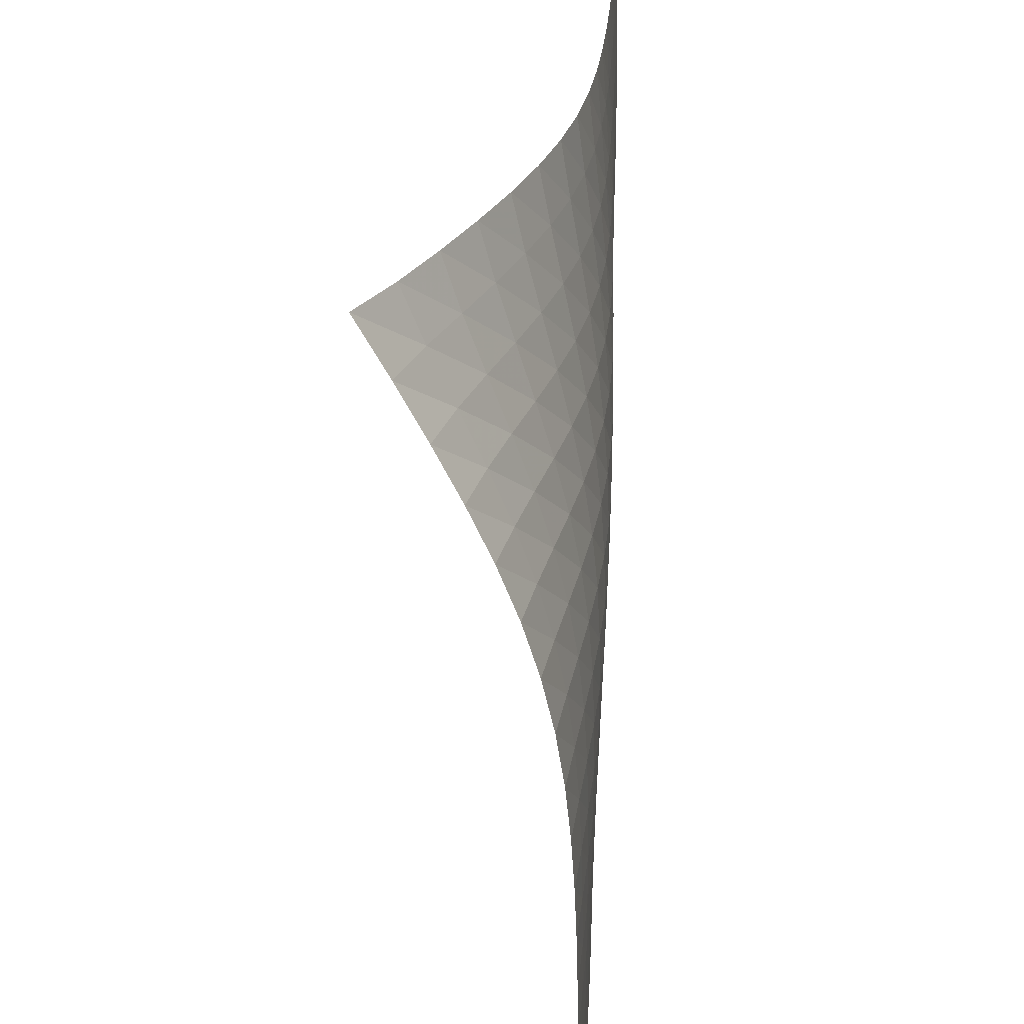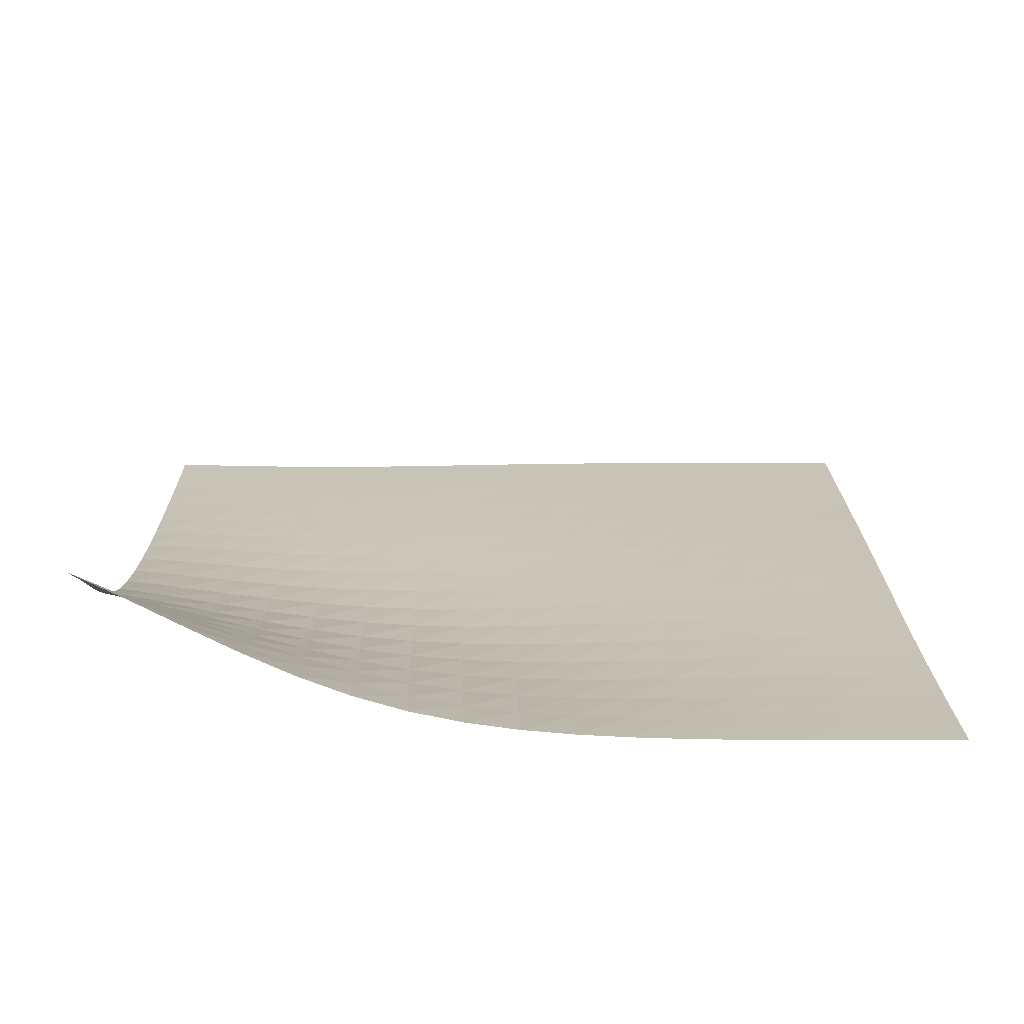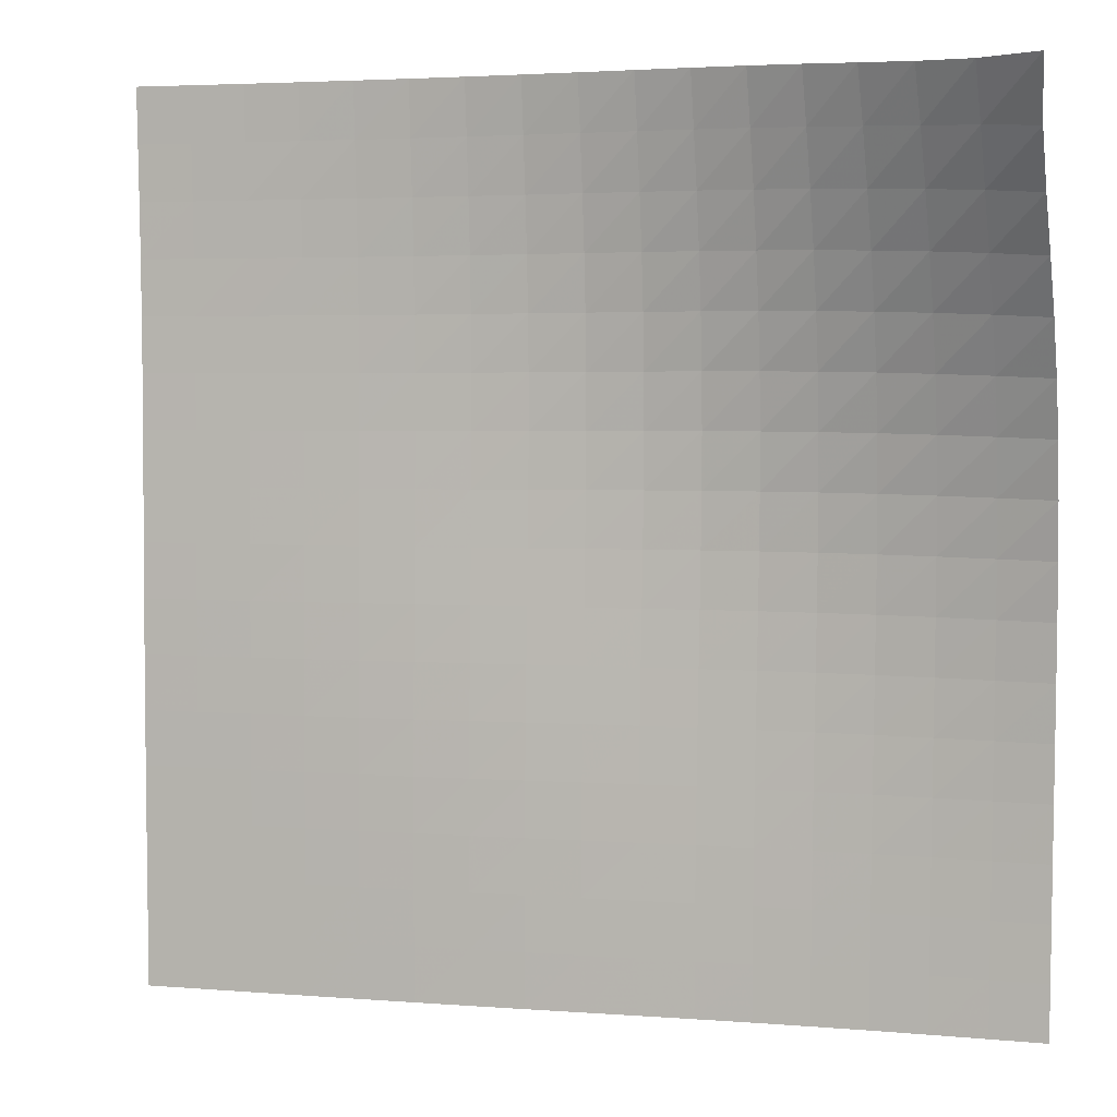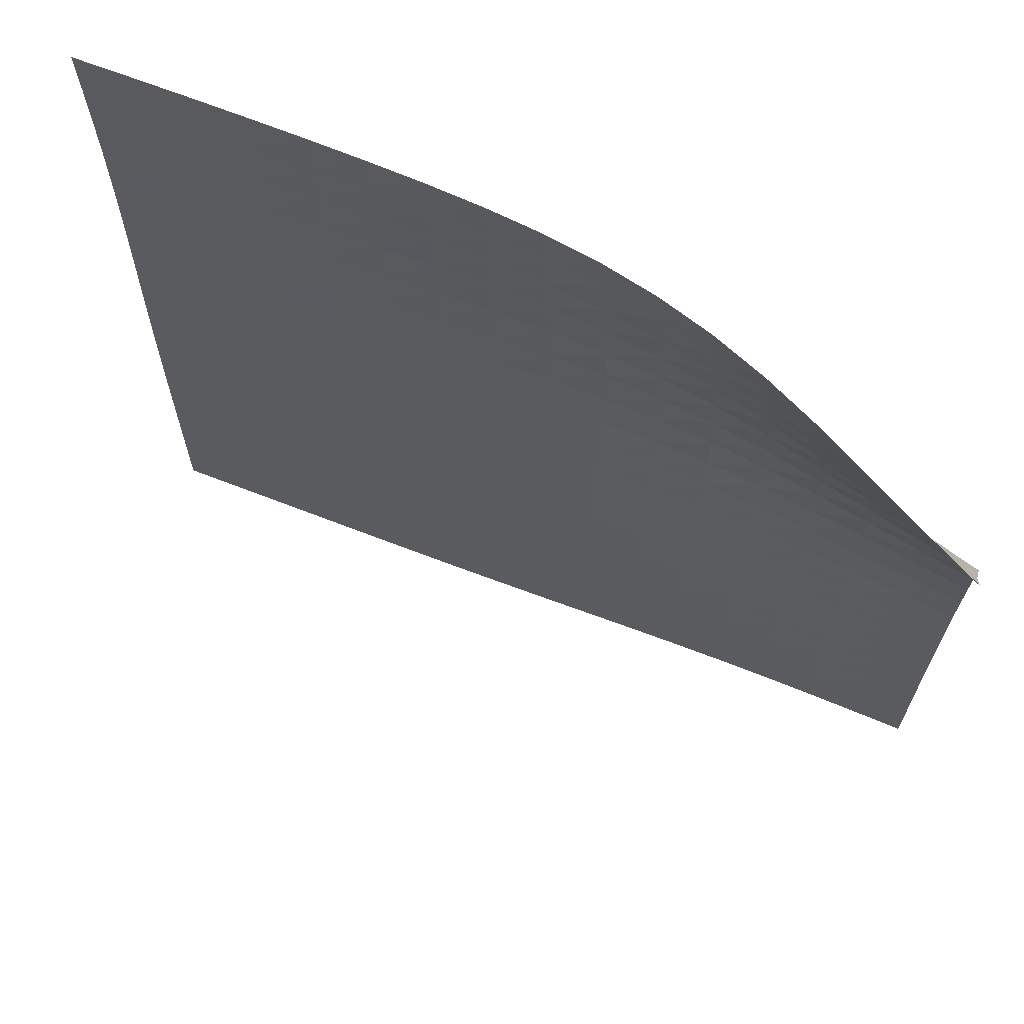
<metadata>
{"format":"obj","ext":"obj","renderer":"f3d","projection":"perspective","resolution":1024,"background":"white","views":[{"elev":31.2,"azim":-86.8,"up":"+Z"},{"elev":19.6,"azim":-1.2,"up":"+Y"},{"elev":4.9,"azim":-165.7,"up":"+Z"},{"elev":66.9,"azim":-158.7,"up":"+Z"}]}
</metadata>
<code>
v -6.489 -0.01285 6.489
v 6.42 -2.71 6.564
v -6.564 -2.71 -6.42
v 6.428 -2.755 -6.428
v -6.566 -2.708 -5.608
v -6.569 -2.702 -4.795
v -6.573 -2.692 -3.982
v -6.577 -2.675 -3.168
v -6.581 -2.651 -2.353
v -6.587 -2.615 -1.538
v -6.592 -2.56 -0.7226
v -6.596 -2.476 0.09239
v -6.597 -2.35 0.9048
v -6.592 -2.169 1.711
v -6.579 -1.927 2.506
v -6.554 -1.625 3.288
v -6.521 -1.273 4.06
v -6.485 -0.885 4.834
v -6.461 -0.4676 5.63
v -5.63 -0.4676 6.461
v -4.834 -0.885 6.485
v -4.06 -1.273 6.521
v -3.288 -1.625 6.554
v -2.506 -1.927 6.579
v -1.711 -2.169 6.592
v -0.9048 -2.35 6.597
v -0.09239 -2.476 6.596
v 0.7226 -2.56 6.592
v 1.538 -2.615 6.587
v 2.353 -2.651 6.581
v 3.168 -2.675 6.577
v 3.982 -2.692 6.573
v 4.795 -2.702 6.569
v 5.608 -2.708 6.566
v 6.417 -2.734 5.752
v 6.415 -2.755 4.941
v 6.412 -2.769 4.13
v 6.411 -2.775 3.319
v 6.41 -2.774 2.509
v 6.411 -2.768 1.698
v 6.412 -2.758 0.8876
v 6.414 -2.749 0.0764
v 6.417 -2.742 -0.7354
v 6.419 -2.739 -1.548
v 6.422 -2.74 -2.361
v 6.424 -2.742 -3.174
v 6.426 -2.746 -3.988
v 6.427 -2.75 -4.801
v 6.428 -2.753 -5.615
v 5.615 -2.753 -6.428
v 4.801 -2.75 -6.427
v 3.988 -2.746 -6.426
v 3.174 -2.742 -6.424
v 2.361 -2.74 -6.422
v 1.548 -2.739 -6.419
v 0.7354 -2.742 -6.417
v -0.0764 -2.749 -6.414
v -0.8876 -2.758 -6.412
v -1.698 -2.768 -6.411
v -2.509 -2.774 -6.41
v -3.319 -2.775 -6.411
v -4.13 -2.769 -6.412
v -4.941 -2.755 -6.415
v -5.752 -2.734 -6.417
v -5.673 -0.787 5.673
v -5.703 -1.141 4.885
v -5.734 -1.487 4.104
v -5.762 -1.805 3.322
v -5.781 -2.08 2.532
v -5.791 -2.299 1.731
v -5.793 -2.46 0.9206
v -5.789 -2.568 0.1047
v -5.783 -2.636 -0.713
v -5.777 -2.676 -1.53
v -5.77 -2.7 -2.347
v -5.765 -2.715 -3.163
v -5.761 -2.724 -3.977
v -5.757 -2.73 -4.791
v -5.755 -2.733 -5.605
v -4.885 -1.141 5.703
v -4.921 -1.432 4.921
v -4.949 -1.728 4.137
v -4.971 -2.006 3.349
v -4.984 -2.247 2.553
v -4.989 -2.438 1.746
v -4.988 -2.575 0.9321
v -4.982 -2.663 0.1137
v -4.975 -2.713 -0.7058
v -4.967 -2.738 -1.525
v -4.96 -2.748 -2.342
v -4.954 -2.752 -3.159
v -4.95 -2.754 -3.974
v -4.946 -2.754 -4.788
v -4.943 -2.755 -5.602
v -4.104 -1.487 5.734
v -4.137 -1.728 4.949
v -4.161 -1.977 4.161
v -4.177 -2.212 3.368
v -4.185 -2.415 2.566
v -4.186 -2.574 1.755
v -4.181 -2.684 0.9384
v -4.174 -2.749 0.1185
v -4.165 -2.781 -0.7018
v -4.156 -2.791 -1.521
v -4.149 -2.789 -2.339
v -4.143 -2.783 -3.156
v -4.138 -2.777 -3.971
v -4.135 -2.773 -4.786
v -4.132 -2.77 -5.599
v -3.322 -1.805 5.762
v -3.349 -2.006 4.971
v -3.368 -2.212 4.177
v -3.378 -2.405 3.378
v -3.381 -2.57 2.572
v -3.379 -2.695 1.758
v -3.372 -2.777 0.9397
v -3.363 -2.82 0.1194
v -3.353 -2.834 -0.7008
v -3.345 -2.83 -1.52
v -3.337 -2.817 -2.338
v -3.331 -2.803 -3.154
v -3.326 -2.791 -3.97
v -3.323 -2.783 -4.784
v -3.321 -2.778 -5.598
v -2.532 -2.08 5.781
v -2.553 -2.247 4.984
v -2.566 -2.415 4.185
v -2.572 -2.57 3.381
v -2.571 -2.698 2.571
v -2.566 -2.791 1.756
v -2.558 -2.847 0.9371
v -2.549 -2.869 0.1172
v -2.54 -2.867 -0.7023
v -2.532 -2.852 -1.521
v -2.525 -2.831 -2.338
v -2.519 -2.811 -3.154
v -2.515 -2.795 -3.969
v -2.512 -2.784 -4.784
v -2.51 -2.778 -5.597
v -1.731 -2.299 5.791
v -1.746 -2.438 4.989
v -1.755 -2.574 4.186
v -1.758 -2.695 3.379
v -1.756 -2.791 2.566
v -1.75 -2.856 1.75
v -1.742 -2.889 0.9318
v -1.734 -2.894 0.113
v -1.726 -2.88 -0.7054
v -1.718 -2.857 -1.523
v -1.712 -2.831 -2.339
v -1.707 -2.808 -3.155
v -1.703 -2.791 -3.97
v -1.7 -2.779 -4.784
v -1.699 -2.771 -5.598
v -0.9206 -2.46 5.793
v -0.9321 -2.575 4.988
v -0.9384 -2.684 4.181
v -0.9397 -2.777 3.372
v -0.9371 -2.847 2.558
v -0.9318 -2.889 1.742
v -0.9251 -2.904 0.9251
v -0.9178 -2.896 0.1076
v -0.9108 -2.875 -0.7095
v -0.9043 -2.847 -1.526
v -0.8986 -2.82 -2.342
v -0.8939 -2.797 -3.157
v -0.8904 -2.78 -3.972
v -0.888 -2.769 -4.786
v -0.8871 -2.762 -5.599
v -0.1047 -2.568 5.789
v -0.1137 -2.663 4.982
v -0.1185 -2.749 4.174
v -0.1194 -2.82 3.363
v -0.1172 -2.869 2.549
v -0.113 -2.894 1.734
v -0.1076 -2.896 0.9178
v -0.1017 -2.881 0.1017
v -0.09584 -2.856 -0.7141
v -0.0903 -2.828 -1.53
v -0.08531 -2.803 -2.345
v -0.0811 -2.782 -3.16
v -0.07791 -2.768 -3.974
v -0.07593 -2.758 -4.788
v -0.07539 -2.753 -5.601
v 0.713 -2.636 5.783
v 0.7058 -2.713 4.975
v 0.7018 -2.781 4.165
v 0.7008 -2.834 3.353
v 0.7023 -2.867 2.54
v 0.7054 -2.88 1.726
v 0.7095 -2.875 0.9108
v 0.7141 -2.856 0.09584
v 0.719 -2.831 -0.719
v 0.7238 -2.806 -1.534
v 0.7282 -2.784 -2.348
v 0.732 -2.767 -3.163
v 0.7348 -2.756 -3.977
v 0.7365 -2.749 -4.791
v 0.7367 -2.745 -5.604
v 1.53 -2.676 5.777
v 1.525 -2.738 4.967
v 1.521 -2.791 4.156
v 1.52 -2.83 3.345
v 1.521 -2.852 2.532
v 1.523 -2.857 1.718
v 1.526 -2.847 0.9043
v 1.53 -2.828 0.0903
v 1.534 -2.806 -0.7238
v 1.538 -2.784 -1.538
v 1.542 -2.767 -2.352
v 1.545 -2.755 -3.166
v 1.548 -2.748 -3.98
v 1.549 -2.744 -4.794
v 1.549 -2.741 -5.607
v 2.347 -2.7 5.77
v 2.342 -2.748 4.96
v 2.339 -2.789 4.149
v 2.338 -2.817 3.337
v 2.338 -2.831 2.525
v 2.339 -2.831 1.712
v 2.342 -2.82 0.8986
v 2.345 -2.803 0.08531
v 2.348 -2.784 -0.7282
v 2.352 -2.767 -1.542
v 2.356 -2.755 -2.356
v 2.359 -2.747 -3.169
v 2.361 -2.743 -3.983
v 2.362 -2.741 -4.796
v 2.362 -2.741 -5.609
v 3.163 -2.715 5.765
v 3.159 -2.752 4.954
v 3.156 -2.783 4.143
v 3.154 -2.803 3.331
v 3.154 -2.811 2.519
v 3.155 -2.808 1.707
v 3.157 -2.797 0.8939
v 3.16 -2.782 0.0811
v 3.163 -2.767 -0.732
v 3.166 -2.755 -1.545
v 3.169 -2.747 -2.359
v 3.172 -2.743 -3.172
v 3.174 -2.741 -3.985
v 3.175 -2.742 -4.799
v 3.175 -2.742 -5.612
v 3.977 -2.724 5.761
v 3.974 -2.754 4.95
v 3.971 -2.777 4.138
v 3.97 -2.791 3.326
v 3.969 -2.795 2.515
v 3.97 -2.791 1.703
v 3.972 -2.78 0.8904
v 3.974 -2.768 0.07791
v 3.977 -2.756 -0.7348
v 3.98 -2.748 -1.548
v 3.983 -2.743 -2.361
v 3.985 -2.741 -3.174
v 3.987 -2.742 -3.987
v 3.988 -2.744 -4.801
v 3.989 -2.745 -5.614
v 4.791 -2.73 5.757
v 4.788 -2.754 4.946
v 4.786 -2.773 4.135
v 4.784 -2.783 3.323
v 4.784 -2.784 2.512
v 4.784 -2.779 1.7
v 4.786 -2.769 0.888
v 4.788 -2.758 0.07593
v 4.791 -2.749 -0.7365
v 4.794 -2.744 -1.549
v 4.796 -2.741 -2.362
v 4.799 -2.742 -3.175
v 4.801 -2.744 -3.988
v 4.802 -2.746 -4.802
v 4.802 -2.749 -5.615
v 5.605 -2.733 5.755
v 5.602 -2.755 4.943
v 5.599 -2.77 4.132
v 5.598 -2.778 3.321
v 5.597 -2.778 2.51
v 5.598 -2.771 1.699
v 5.599 -2.762 0.8871
v 5.601 -2.753 0.07539
v 5.604 -2.745 -0.7367
v 5.607 -2.741 -1.549
v 5.609 -2.741 -2.362
v 5.612 -2.742 -3.175
v 5.614 -2.745 -3.989
v 5.615 -2.749 -4.802
v 5.615 -2.751 -5.615
f 289 49 4
f 289 4 50
f 5 79 64
f 5 64 3
f 79 94 63
f 79 63 64
f 94 109 62
f 94 62 63
f 109 124 61
f 109 61 62
f 124 139 60
f 124 60 61
f 139 154 59
f 139 59 60
f 154 169 58
f 154 58 59
f 169 184 57
f 169 57 58
f 184 199 56
f 184 56 57
f 199 214 55
f 199 55 56
f 214 229 54
f 214 54 55
f 229 244 53
f 229 53 54
f 244 259 52
f 244 52 53
f 259 274 51
f 259 51 52
f 274 289 50
f 274 50 51
f 1 20 65
f 1 65 19
f 19 65 66
f 19 66 18
f 18 66 67
f 18 67 17
f 17 67 68
f 17 68 16
f 16 68 69
f 16 69 15
f 15 69 70
f 15 70 14
f 14 70 71
f 14 71 13
f 13 71 72
f 13 72 12
f 12 72 73
f 12 73 11
f 11 73 74
f 11 74 10
f 10 74 75
f 10 75 9
f 9 75 76
f 9 76 8
f 8 76 77
f 8 77 7
f 7 77 78
f 7 78 6
f 6 78 79
f 6 79 5
f 20 21 80
f 20 80 65
f 65 80 81
f 65 81 66
f 66 81 82
f 66 82 67
f 67 82 83
f 67 83 68
f 68 83 84
f 68 84 69
f 69 84 85
f 69 85 70
f 70 85 86
f 70 86 71
f 71 86 87
f 71 87 72
f 72 87 88
f 72 88 73
f 73 88 89
f 73 89 74
f 74 89 90
f 74 90 75
f 75 90 91
f 75 91 76
f 76 91 92
f 76 92 77
f 77 92 93
f 77 93 78
f 78 93 94
f 78 94 79
f 21 22 95
f 21 95 80
f 80 95 96
f 80 96 81
f 81 96 97
f 81 97 82
f 82 97 98
f 82 98 83
f 83 98 99
f 83 99 84
f 84 99 100
f 84 100 85
f 85 100 101
f 85 101 86
f 86 101 102
f 86 102 87
f 87 102 103
f 87 103 88
f 88 103 104
f 88 104 89
f 89 104 105
f 89 105 90
f 90 105 106
f 90 106 91
f 91 106 107
f 91 107 92
f 92 107 108
f 92 108 93
f 93 108 109
f 93 109 94
f 22 23 110
f 22 110 95
f 95 110 111
f 95 111 96
f 96 111 112
f 96 112 97
f 97 112 113
f 97 113 98
f 98 113 114
f 98 114 99
f 99 114 115
f 99 115 100
f 100 115 116
f 100 116 101
f 101 116 117
f 101 117 102
f 102 117 118
f 102 118 103
f 103 118 119
f 103 119 104
f 104 119 120
f 104 120 105
f 105 120 121
f 105 121 106
f 106 121 122
f 106 122 107
f 107 122 123
f 107 123 108
f 108 123 124
f 108 124 109
f 23 24 125
f 23 125 110
f 110 125 126
f 110 126 111
f 111 126 127
f 111 127 112
f 112 127 128
f 112 128 113
f 113 128 129
f 113 129 114
f 114 129 130
f 114 130 115
f 115 130 131
f 115 131 116
f 116 131 132
f 116 132 117
f 117 132 133
f 117 133 118
f 118 133 134
f 118 134 119
f 119 134 135
f 119 135 120
f 120 135 136
f 120 136 121
f 121 136 137
f 121 137 122
f 122 137 138
f 122 138 123
f 123 138 139
f 123 139 124
f 24 25 140
f 24 140 125
f 125 140 141
f 125 141 126
f 126 141 142
f 126 142 127
f 127 142 143
f 127 143 128
f 128 143 144
f 128 144 129
f 129 144 145
f 129 145 130
f 130 145 146
f 130 146 131
f 131 146 147
f 131 147 132
f 132 147 148
f 132 148 133
f 133 148 149
f 133 149 134
f 134 149 150
f 134 150 135
f 135 150 151
f 135 151 136
f 136 151 152
f 136 152 137
f 137 152 153
f 137 153 138
f 138 153 154
f 138 154 139
f 25 26 155
f 25 155 140
f 140 155 156
f 140 156 141
f 141 156 157
f 141 157 142
f 142 157 158
f 142 158 143
f 143 158 159
f 143 159 144
f 144 159 160
f 144 160 145
f 145 160 161
f 145 161 146
f 146 161 162
f 146 162 147
f 147 162 163
f 147 163 148
f 148 163 164
f 148 164 149
f 149 164 165
f 149 165 150
f 150 165 166
f 150 166 151
f 151 166 167
f 151 167 152
f 152 167 168
f 152 168 153
f 153 168 169
f 153 169 154
f 26 27 170
f 26 170 155
f 155 170 171
f 155 171 156
f 156 171 172
f 156 172 157
f 157 172 173
f 157 173 158
f 158 173 174
f 158 174 159
f 159 174 175
f 159 175 160
f 160 175 176
f 160 176 161
f 161 176 177
f 161 177 162
f 162 177 178
f 162 178 163
f 163 178 179
f 163 179 164
f 164 179 180
f 164 180 165
f 165 180 181
f 165 181 166
f 166 181 182
f 166 182 167
f 167 182 183
f 167 183 168
f 168 183 184
f 168 184 169
f 27 28 185
f 27 185 170
f 170 185 186
f 170 186 171
f 171 186 187
f 171 187 172
f 172 187 188
f 172 188 173
f 173 188 189
f 173 189 174
f 174 189 190
f 174 190 175
f 175 190 191
f 175 191 176
f 176 191 192
f 176 192 177
f 177 192 193
f 177 193 178
f 178 193 194
f 178 194 179
f 179 194 195
f 179 195 180
f 180 195 196
f 180 196 181
f 181 196 197
f 181 197 182
f 182 197 198
f 182 198 183
f 183 198 199
f 183 199 184
f 28 29 200
f 28 200 185
f 185 200 201
f 185 201 186
f 186 201 202
f 186 202 187
f 187 202 203
f 187 203 188
f 188 203 204
f 188 204 189
f 189 204 205
f 189 205 190
f 190 205 206
f 190 206 191
f 191 206 207
f 191 207 192
f 192 207 208
f 192 208 193
f 193 208 209
f 193 209 194
f 194 209 210
f 194 210 195
f 195 210 211
f 195 211 196
f 196 211 212
f 196 212 197
f 197 212 213
f 197 213 198
f 198 213 214
f 198 214 199
f 29 30 215
f 29 215 200
f 200 215 216
f 200 216 201
f 201 216 217
f 201 217 202
f 202 217 218
f 202 218 203
f 203 218 219
f 203 219 204
f 204 219 220
f 204 220 205
f 205 220 221
f 205 221 206
f 206 221 222
f 206 222 207
f 207 222 223
f 207 223 208
f 208 223 224
f 208 224 209
f 209 224 225
f 209 225 210
f 210 225 226
f 210 226 211
f 211 226 227
f 211 227 212
f 212 227 228
f 212 228 213
f 213 228 229
f 213 229 214
f 30 31 230
f 30 230 215
f 215 230 231
f 215 231 216
f 216 231 232
f 216 232 217
f 217 232 233
f 217 233 218
f 218 233 234
f 218 234 219
f 219 234 235
f 219 235 220
f 220 235 236
f 220 236 221
f 221 236 237
f 221 237 222
f 222 237 238
f 222 238 223
f 223 238 239
f 223 239 224
f 224 239 240
f 224 240 225
f 225 240 241
f 225 241 226
f 226 241 242
f 226 242 227
f 227 242 243
f 227 243 228
f 228 243 244
f 228 244 229
f 31 32 245
f 31 245 230
f 230 245 246
f 230 246 231
f 231 246 247
f 231 247 232
f 232 247 248
f 232 248 233
f 233 248 249
f 233 249 234
f 234 249 250
f 234 250 235
f 235 250 251
f 235 251 236
f 236 251 252
f 236 252 237
f 237 252 253
f 237 253 238
f 238 253 254
f 238 254 239
f 239 254 255
f 239 255 240
f 240 255 256
f 240 256 241
f 241 256 257
f 241 257 242
f 242 257 258
f 242 258 243
f 243 258 259
f 243 259 244
f 32 33 260
f 32 260 245
f 245 260 261
f 245 261 246
f 246 261 262
f 246 262 247
f 247 262 263
f 247 263 248
f 248 263 264
f 248 264 249
f 249 264 265
f 249 265 250
f 250 265 266
f 250 266 251
f 251 266 267
f 251 267 252
f 252 267 268
f 252 268 253
f 253 268 269
f 253 269 254
f 254 269 270
f 254 270 255
f 255 270 271
f 255 271 256
f 256 271 272
f 256 272 257
f 257 272 273
f 257 273 258
f 258 273 274
f 258 274 259
f 33 34 275
f 33 275 260
f 260 275 276
f 260 276 261
f 261 276 277
f 261 277 262
f 262 277 278
f 262 278 263
f 263 278 279
f 263 279 264
f 264 279 280
f 264 280 265
f 265 280 281
f 265 281 266
f 266 281 282
f 266 282 267
f 267 282 283
f 267 283 268
f 268 283 284
f 268 284 269
f 269 284 285
f 269 285 270
f 270 285 286
f 270 286 271
f 271 286 287
f 271 287 272
f 272 287 288
f 272 288 273
f 273 288 289
f 273 289 274
f 34 2 35
f 34 35 275
f 275 35 36
f 275 36 276
f 276 36 37
f 276 37 277
f 277 37 38
f 277 38 278
f 278 38 39
f 278 39 279
f 279 39 40
f 279 40 280
f 280 40 41
f 280 41 281
f 281 41 42
f 281 42 282
f 282 42 43
f 282 43 283
f 283 43 44
f 283 44 284
f 284 44 45
f 284 45 285
f 285 45 46
f 285 46 286
f 286 46 47
f 286 47 287
f 287 47 48
f 287 48 288
f 288 48 49
f 288 49 289

</code>
